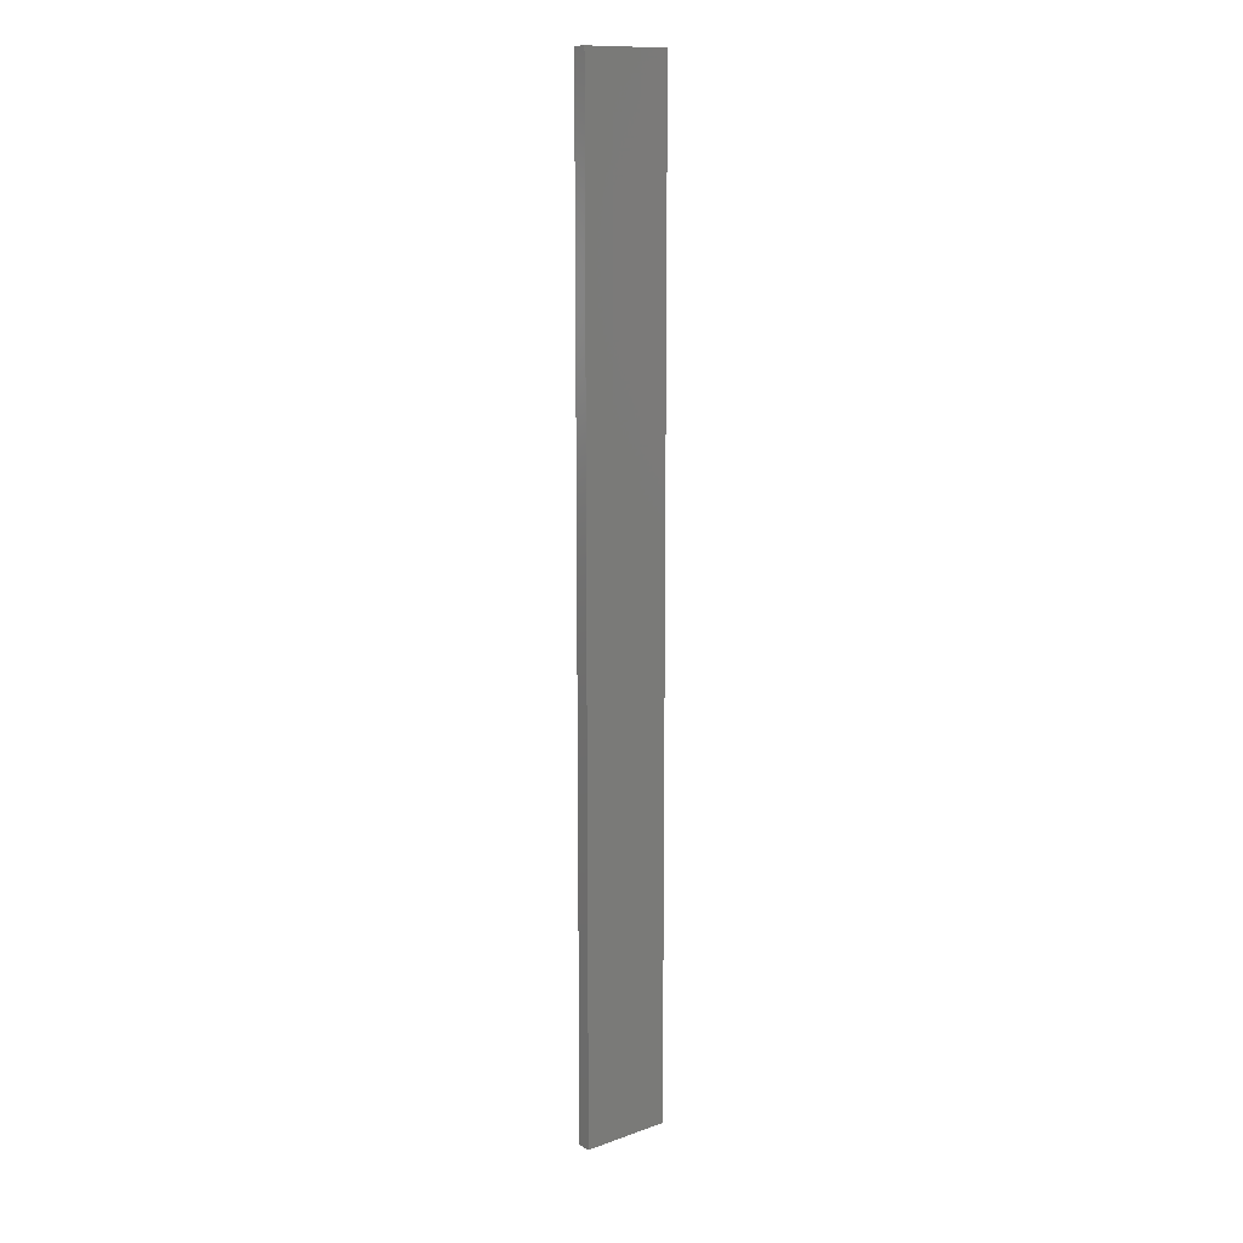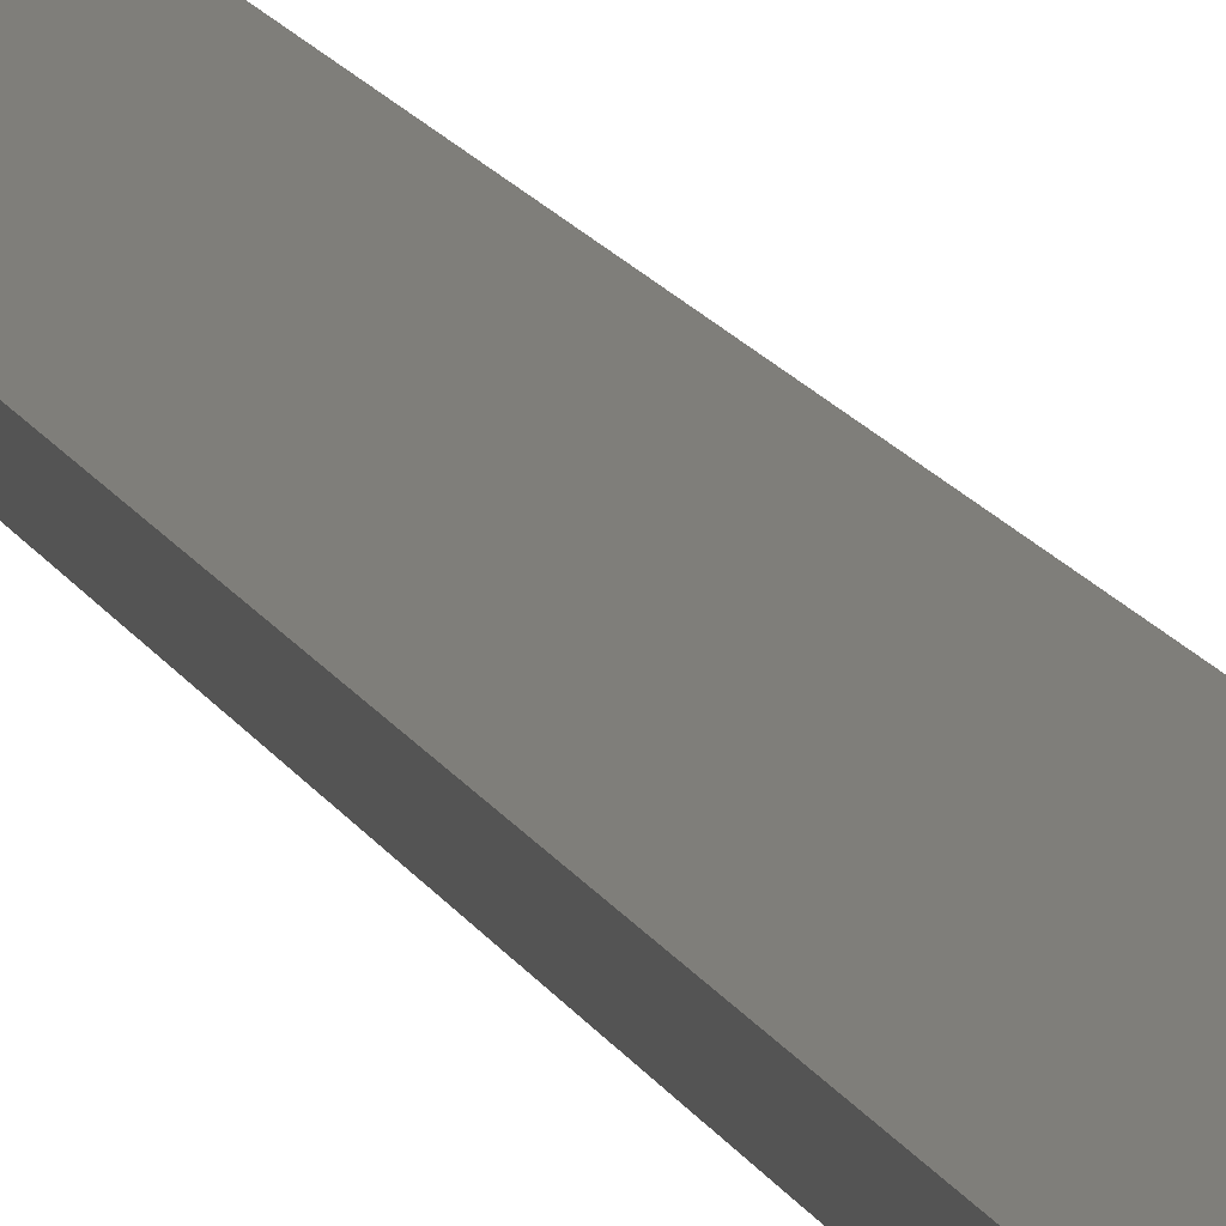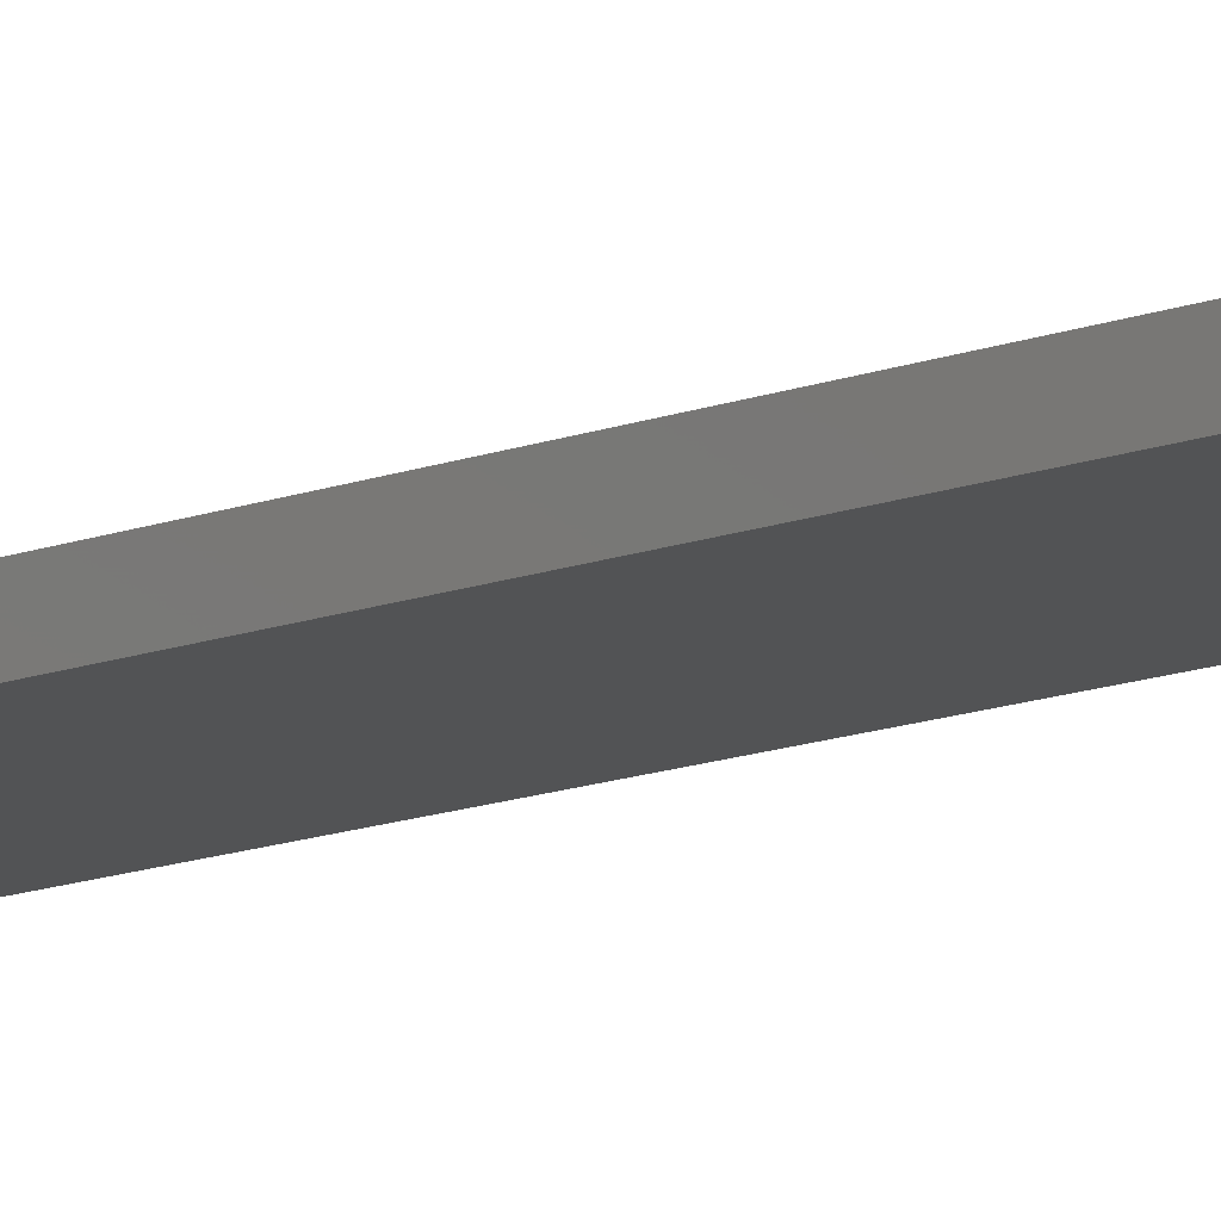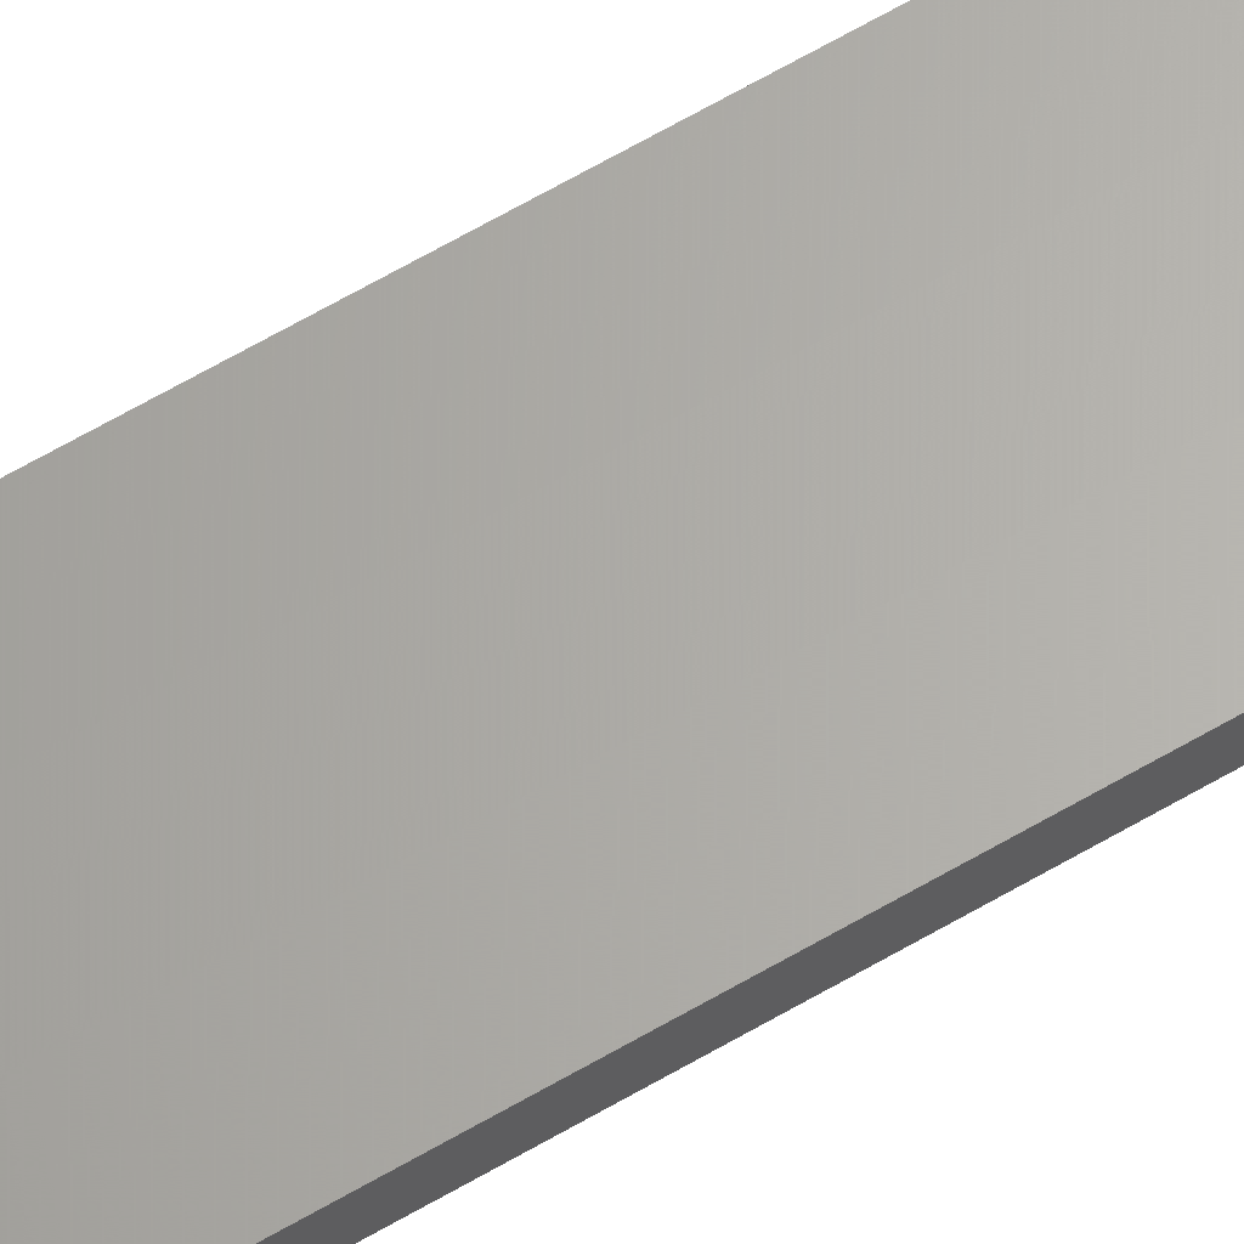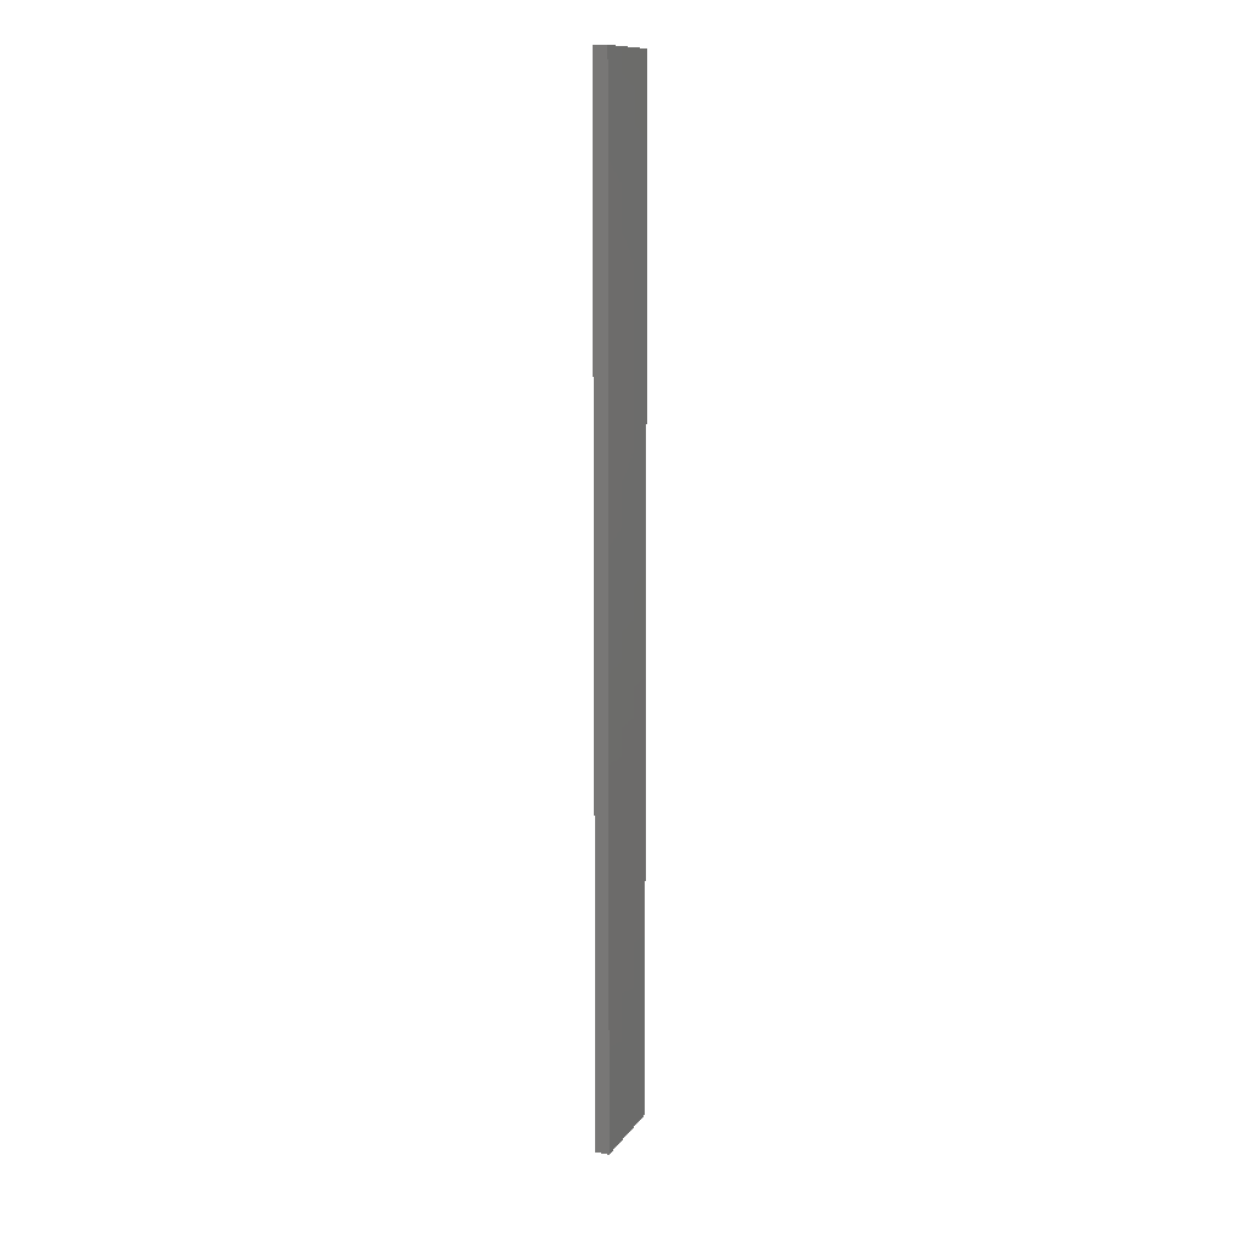
<metadata>
{"format":"stl","ext":"stl","renderer":"f3d","projection":"perspective","resolution":1024,"background":"white","views":[{"elev":12.9,"azim":-39.1,"up":"+Z"},{"elev":11.4,"azim":-14.5,"up":"+Y"},{"elev":-10.2,"azim":-41.4,"up":"+Y"},{"elev":65.0,"azim":-120.4,"up":"+Y"},{"elev":12.6,"azim":111.9,"up":"+Z"}]}
</metadata>
<code>
# stl→obj: 16 verts, 28 faces
v -0.1897 4.301 9.742
v -0.08141 4.3 9.742
v -0.08141 4.3 6.151
v -0.1897 4.301 6.151
v -0.2981 4.301 9.742
v -0.2981 4.301 6.151
v -0.4064 4.301 9.742
v -0.4064 4.301 6.151
v -0.4065 4.251 6.151
v -0.4065 4.251 9.742
v -0.08169 4.25 6.151
v -0.19 4.251 9.742
v -0.19 4.251 6.151
v -0.08169 4.25 9.742
v -0.2982 4.251 9.742
v -0.2982 4.251 6.151
f 1 2 3
f 1 3 4
f 5 4 6
f 5 1 4
f 7 6 8
f 7 5 6
f 7 9 10
f 8 9 7
f 11 12 13
f 14 12 11
f 13 15 16
f 12 15 13
f 16 10 9
f 15 10 16
f 14 3 2
f 11 3 14
f 16 9 8
f 6 16 8
f 13 16 6
f 4 13 6
f 3 11 13
f 3 13 4
f 10 15 7
f 15 5 7
f 15 12 5
f 12 1 5
f 12 14 1
f 14 2 1

</code>
